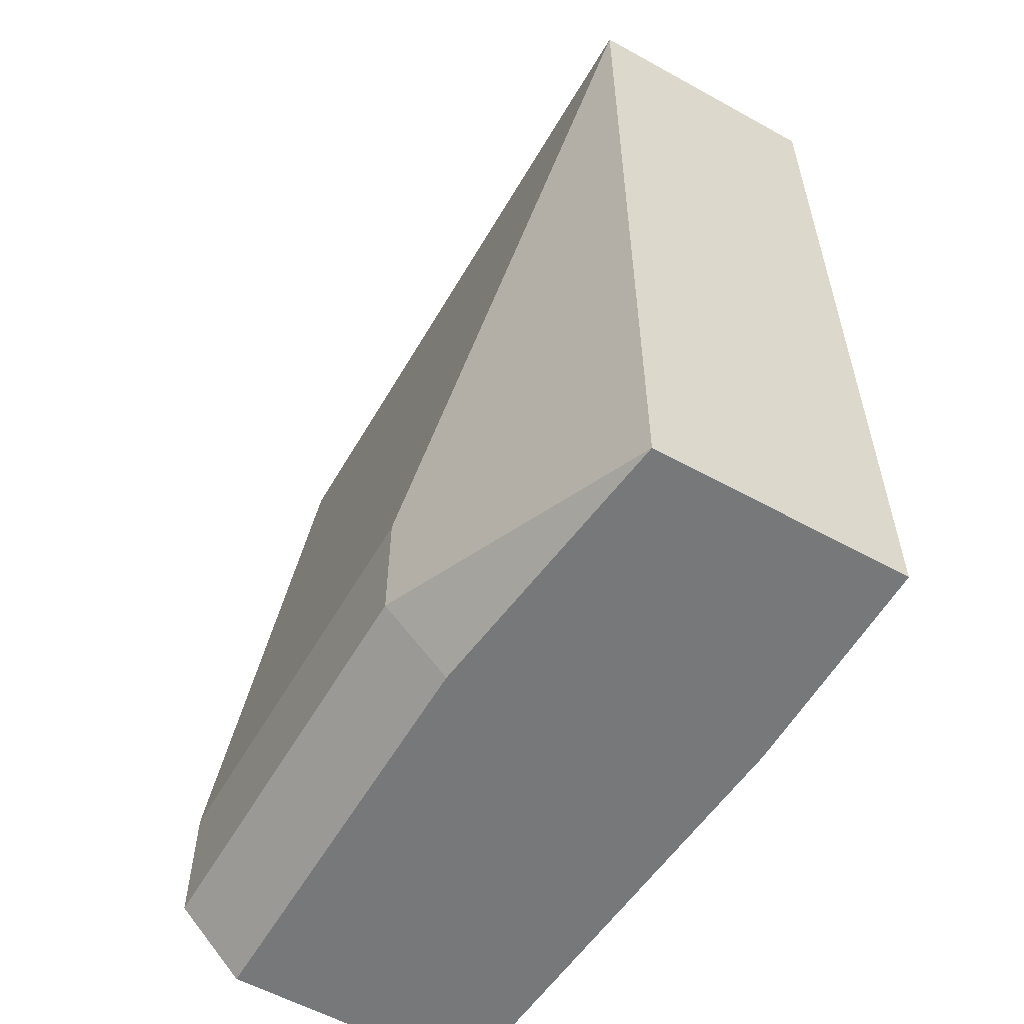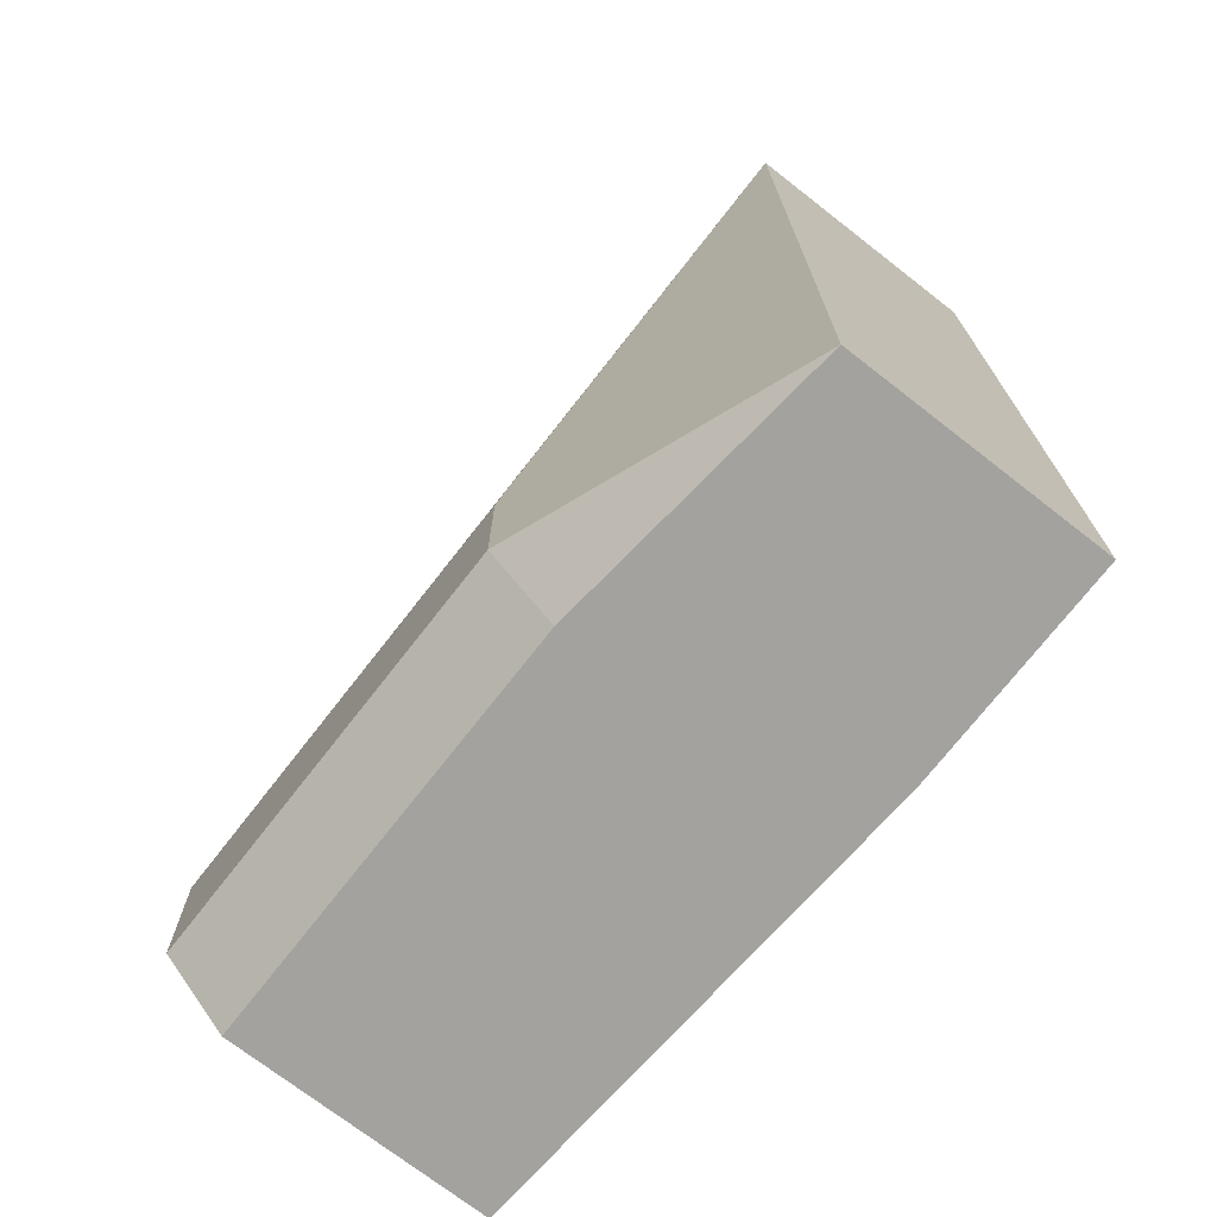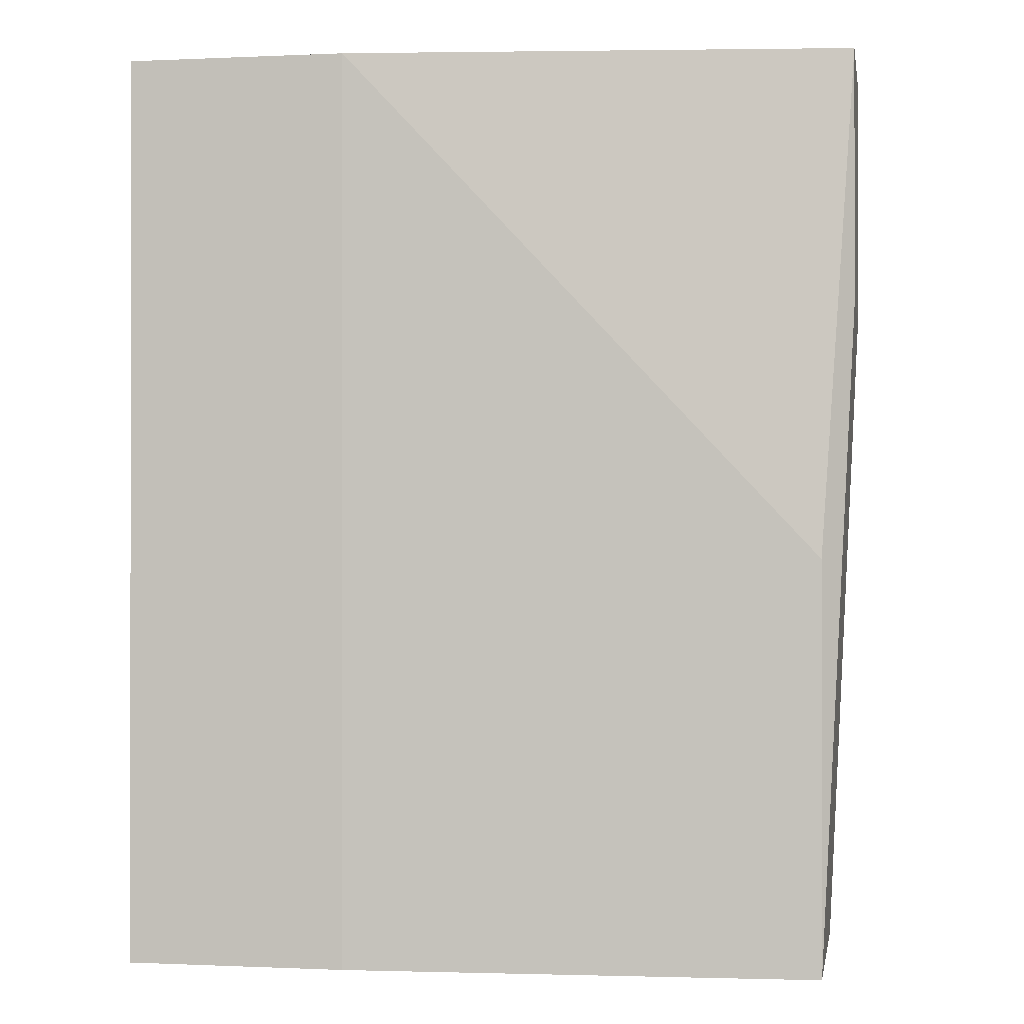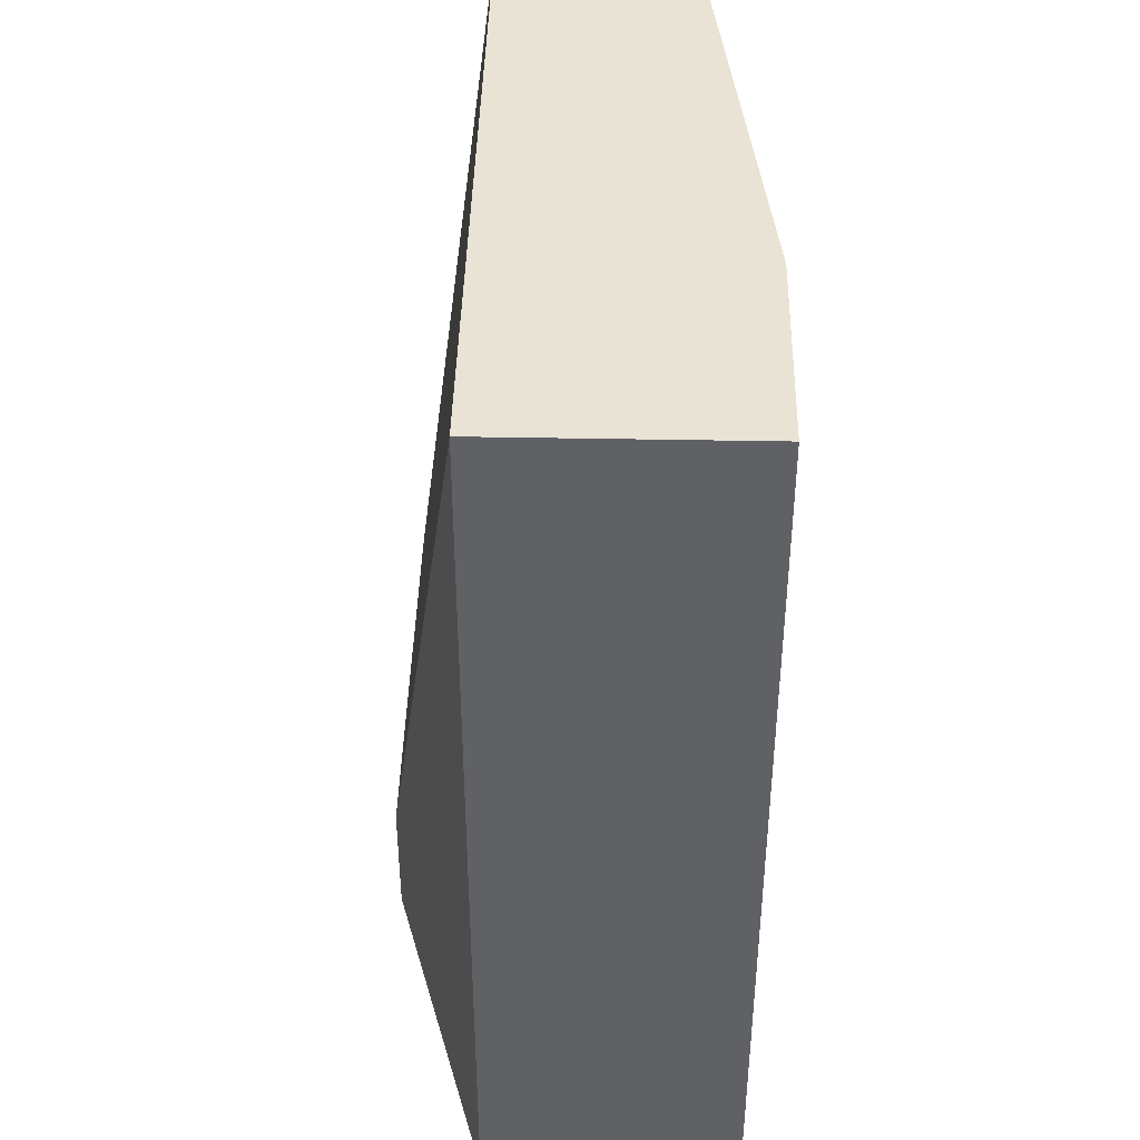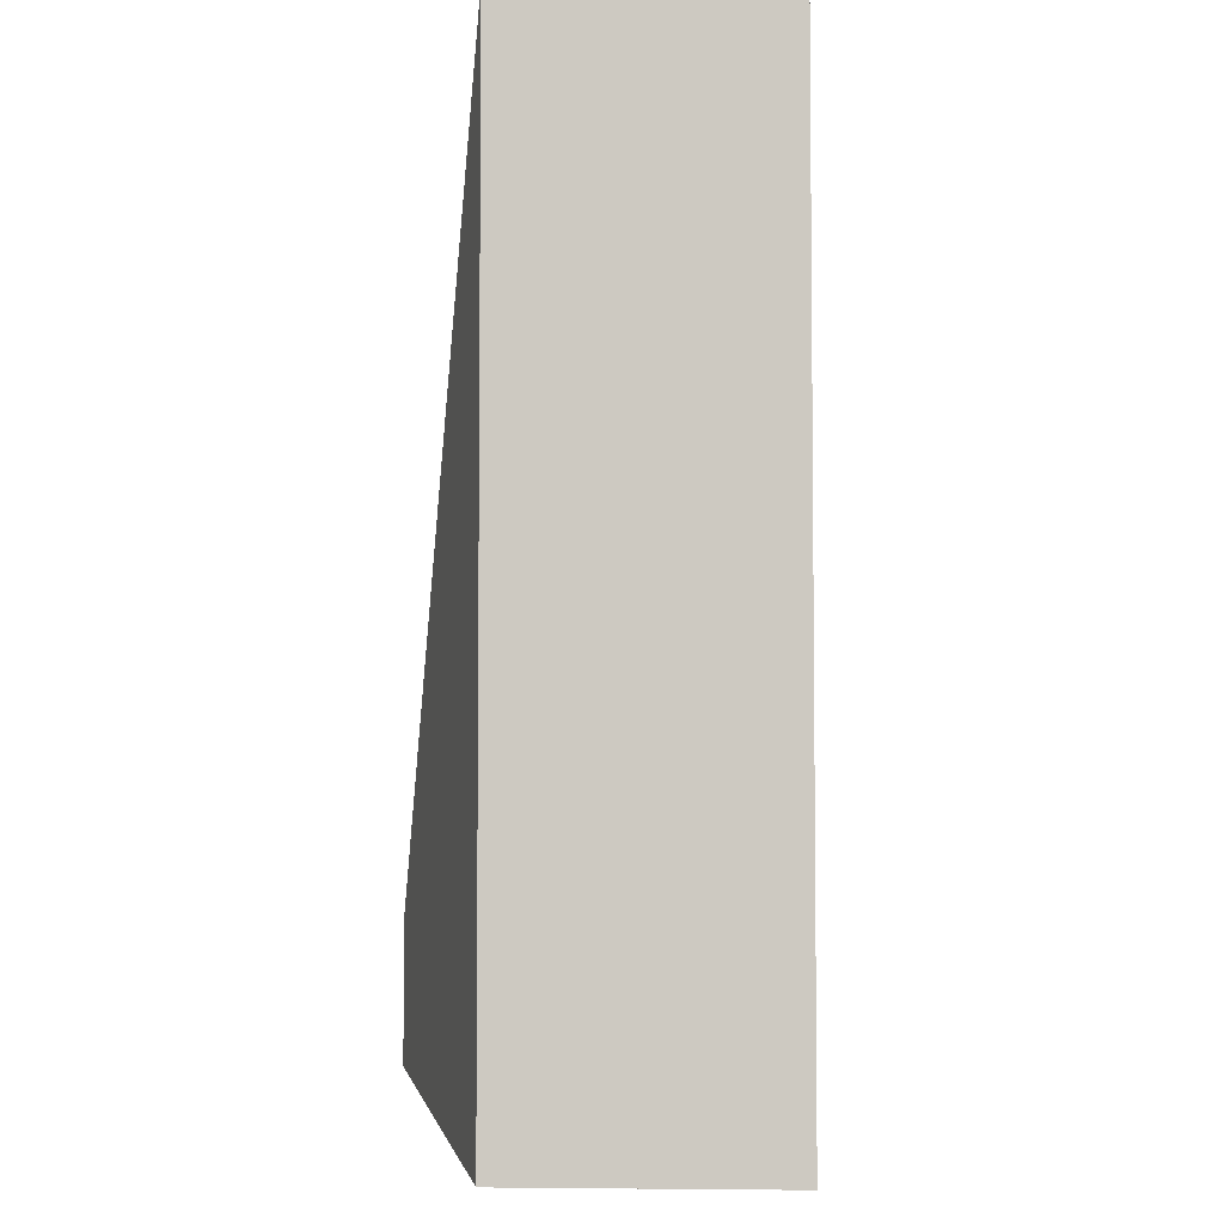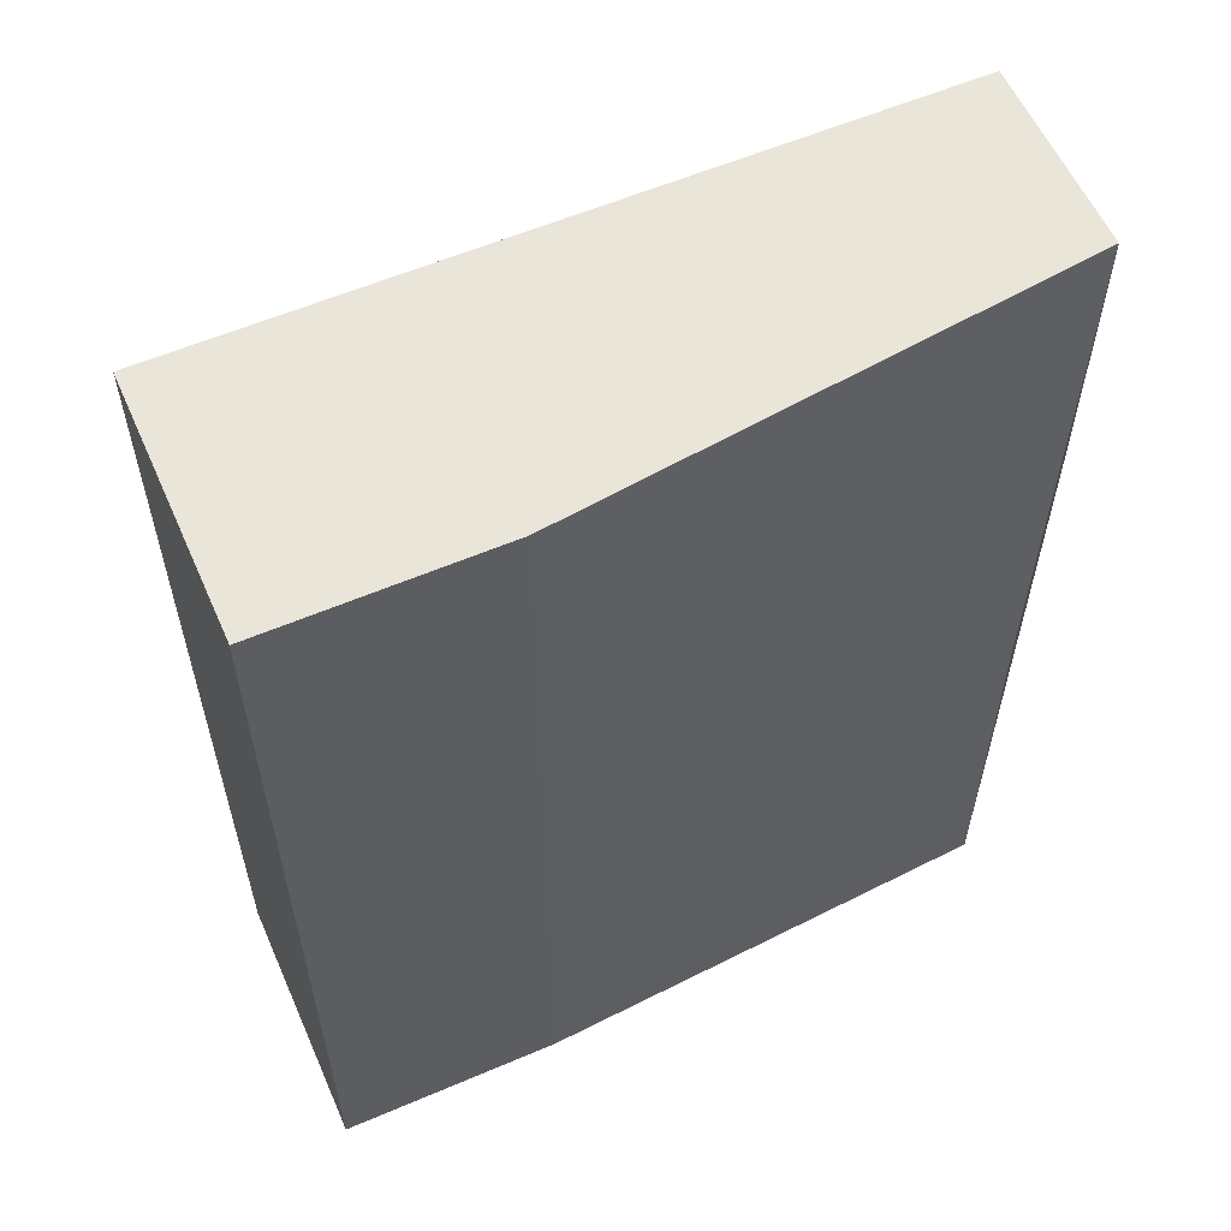
<metadata>
{"format":"obj","ext":"obj","renderer":"f3d","projection":"perspective","resolution":1024,"background":"white","views":[{"elev":-57.4,"azim":60.1,"up":"+Z"},{"elev":-72.6,"azim":52.1,"up":"+Z"},{"elev":-0.4,"azim":-170.1,"up":"+Z"},{"elev":42.2,"azim":91.3,"up":"+Z"},{"elev":-4.7,"azim":93.5,"up":"+Z"},{"elev":58.4,"azim":156.2,"up":"+Z"}]}
</metadata>
<code>
v 0.004882 -0.03099 -0.01987
v 0.004882 -0.03099 -0.01689
v 0.004882 -0.0295 -0.02136
v 0.006372 -0.0228 -0.02136
v 0.006372 -0.0228 0.000238
v 0.01159 -0.02875 -0.02136
v 0.01159 -0.02875 0.000238
v 0.01159 -0.0228 -0.02136
v 0.01159 -0.0228 0.000238
v -0.004797 -0.03099 -0.01987
v -0.004797 -0.03099 -0.01689
v -0.004797 -0.0295 -0.02136
v -0.004797 -0.02354 -0.01168
v -0.004797 -0.02354 -0.02136
v -0.005543 -0.02429 -0.005722
v -0.005543 -0.02429 0.000238
v -0.005543 -0.02875 -0.005722
v -0.005543 -0.02875 0.000238
f 1 12 3
f 5 9 8
f 9 5 7
f 8 9 7
f 7 5 16
f 8 7 6
f 14 8 6
f 7 16 18
f 6 7 2
f 7 18 2
f 14 6 12
f 5 8 4
f 14 5 4
f 8 14 4
f 16 5 13
f 5 14 13
f 14 16 13
f 2 10 1
f 6 2 1
f 10 12 1
f 18 10 11
f 10 2 11
f 2 18 11
f 10 18 17
f 18 16 17
f 12 10 17
f 14 12 17
f 16 14 15
f 17 16 15
f 14 17 15
f 12 6 3
f 6 1 3

</code>
